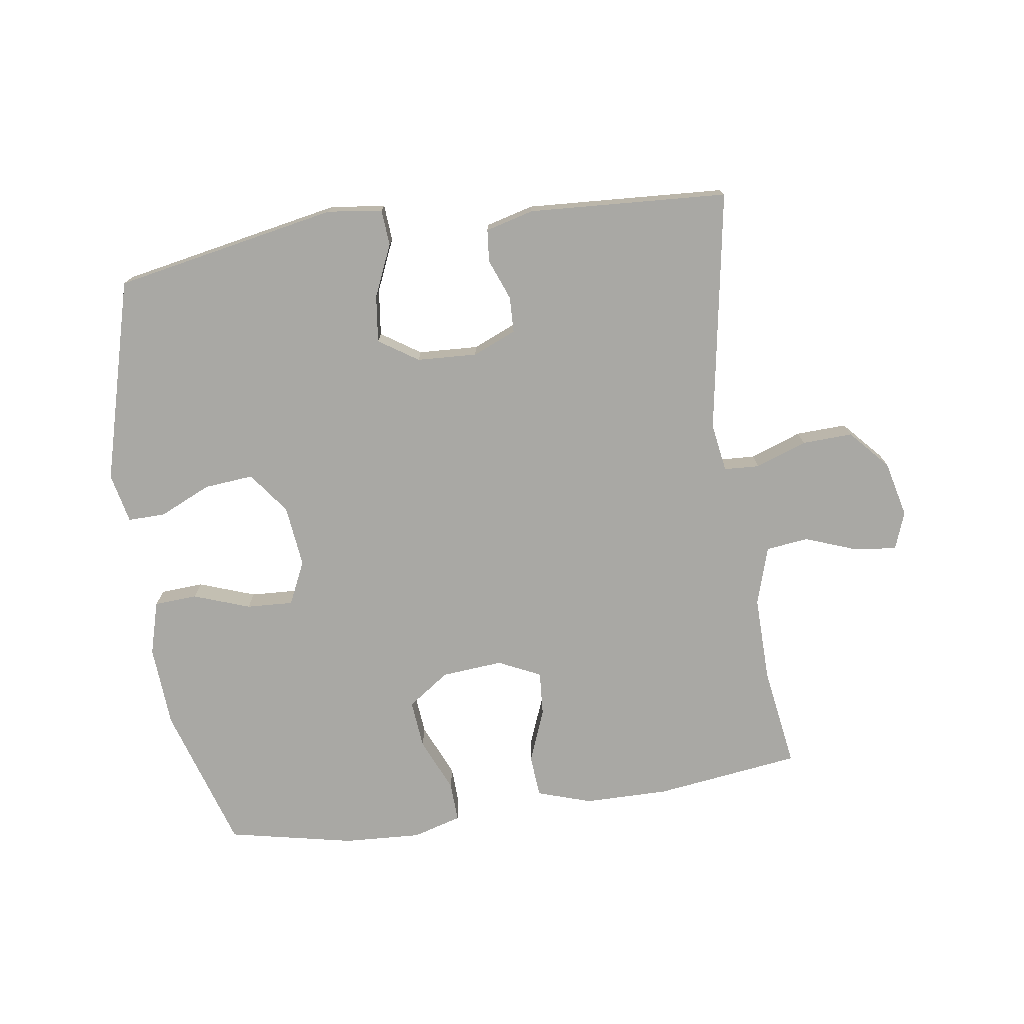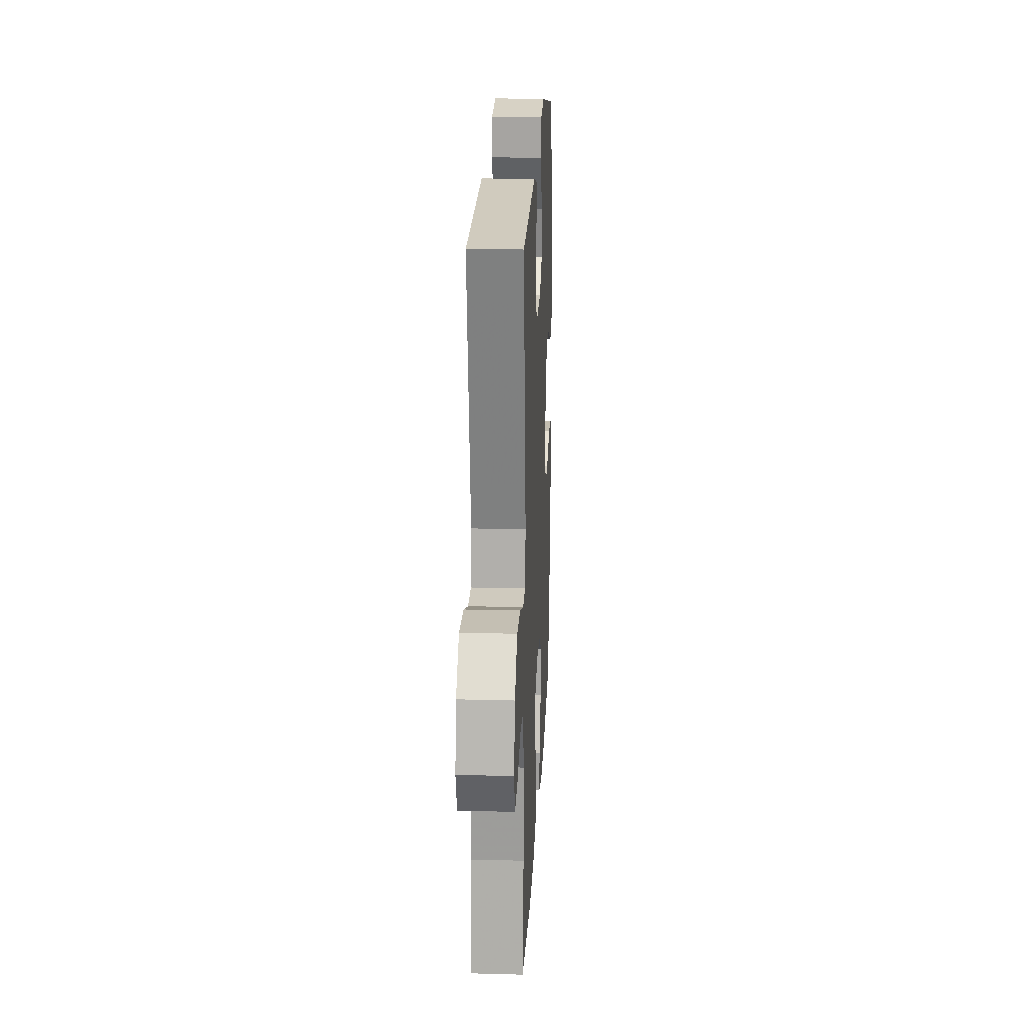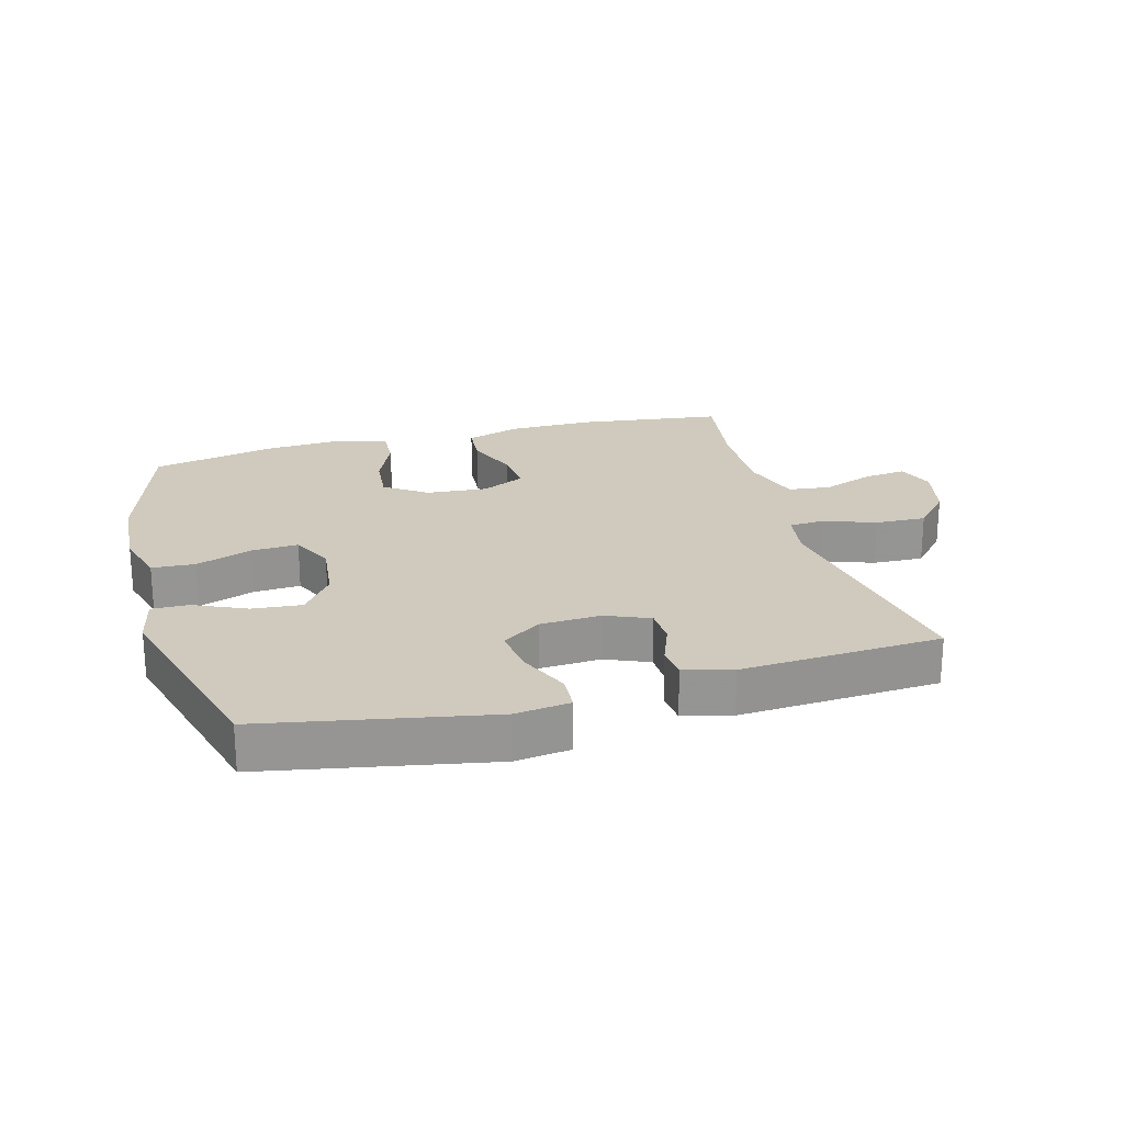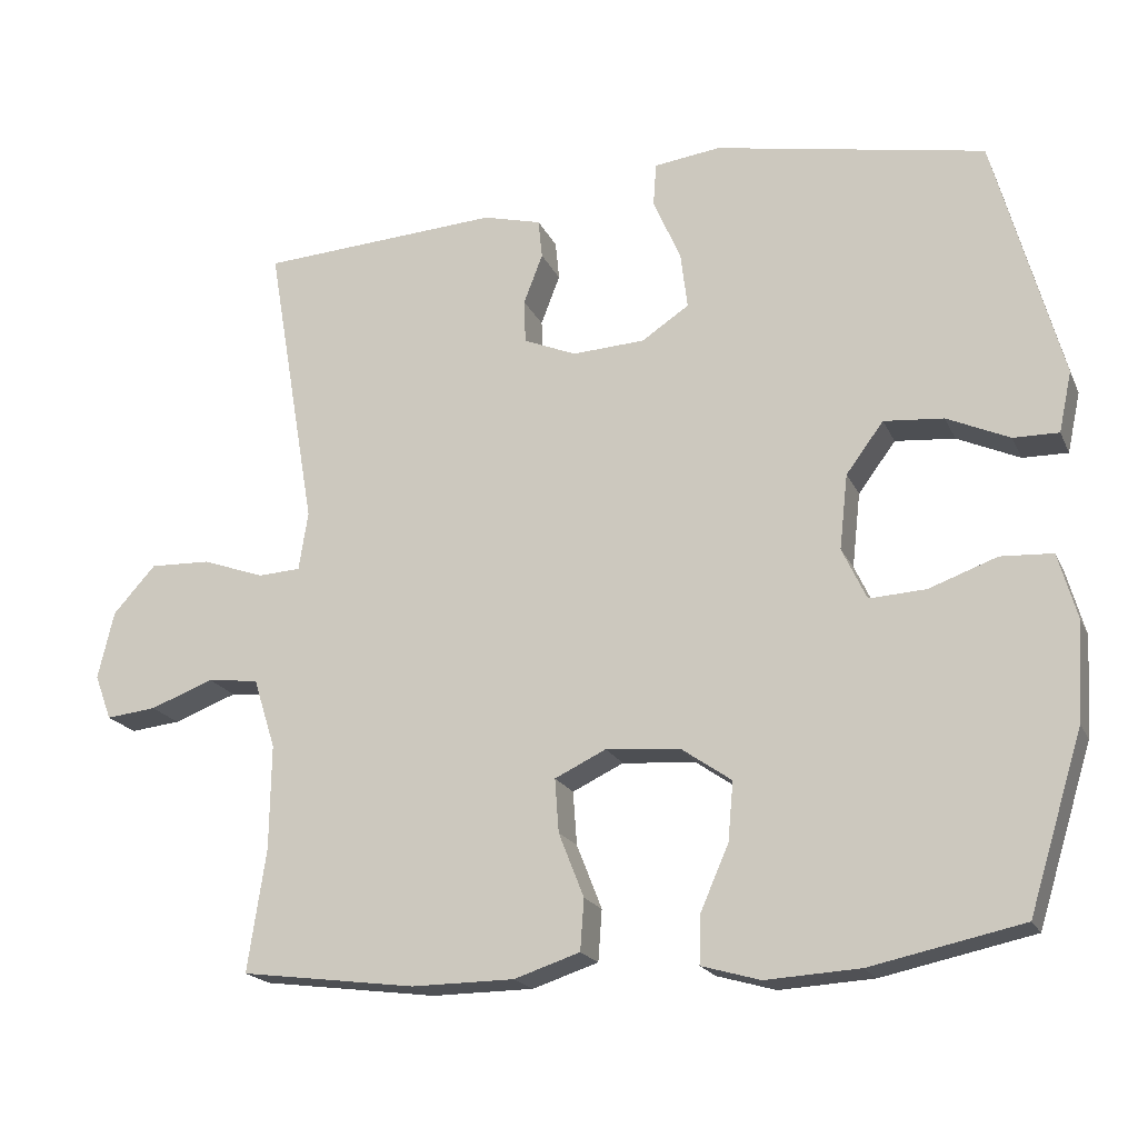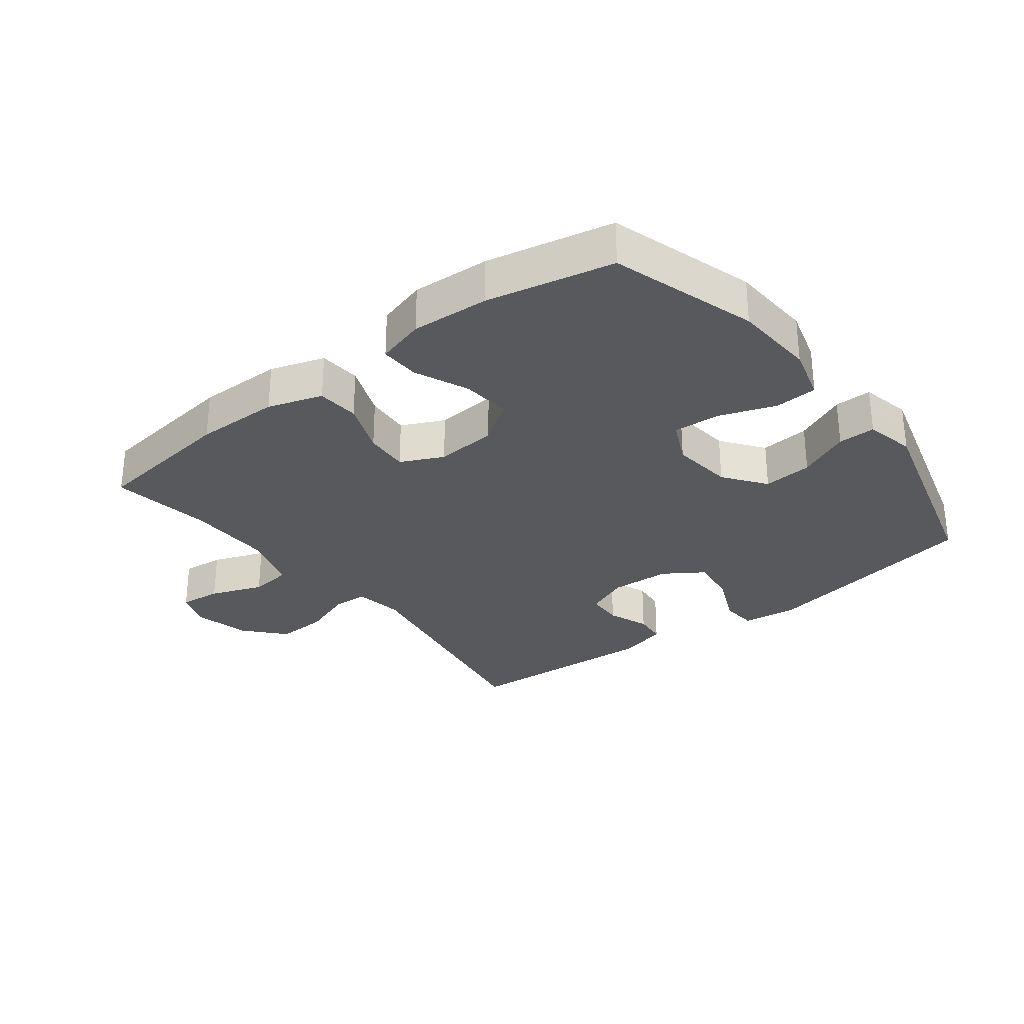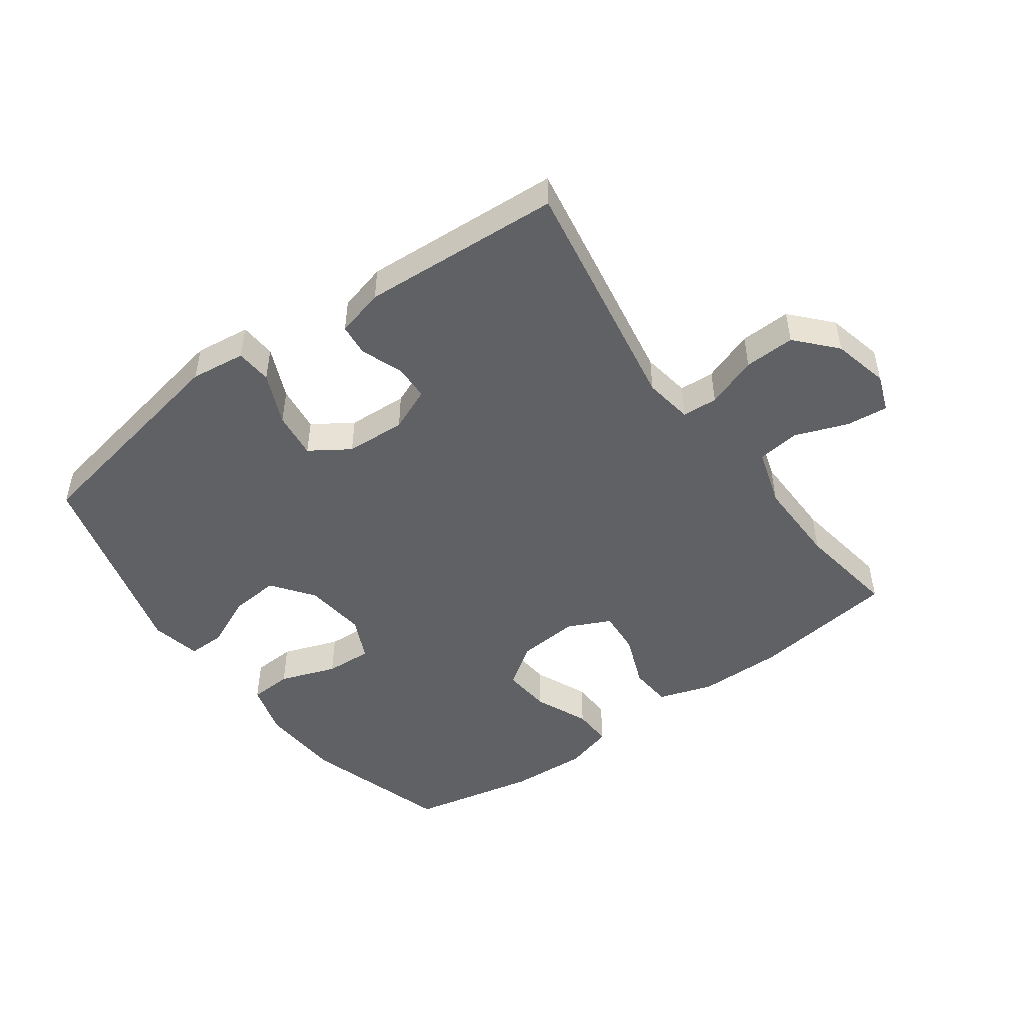
<metadata>
{"format":"obj","ext":"obj","renderer":"f3d","projection":"perspective","resolution":1024,"background":"white","views":[{"elev":-74.9,"azim":8.4,"up":"+Y"},{"elev":20.1,"azim":92.8,"up":"+Z"},{"elev":22.8,"azim":-15.4,"up":"+Y"},{"elev":-19.4,"azim":-161.0,"up":"+Z"},{"elev":-29.7,"azim":-142.3,"up":"+Y"},{"elev":-48.5,"azim":36.0,"up":"+Y"}]}
</metadata>
<code>
v 0.5 0.07 0.5
v 0.435 0.07 0.117
v 0.447 0.07 0.04
v 0.503 0.07 0.037
v 0.584 0.07 0.066
v 0.664 0.07 0.069
v 0.72 0.07 0.007
v 0.741 0.07 -0.082
v 0.719 0.07 -0.141
v 0.653 0.07 -0.134
v 0.57 0.07 -0.103
v 0.503 0.07 -0.111
v 0.474 0.07 -0.203
v 0.476 0.07 -0.34
v 0.5 0.07 -0.5
v 0.27 0.07 -0.53
v 0.136 0.07 -0.529
v 0.05 0.07 -0.501
v 0.045 0.07 -0.434
v 0.078 0.07 -0.35
v 0.083 0.07 -0.28
v 0.016 0.07 -0.248
v -0.081 0.07 -0.256
v -0.147 0.07 -0.302
v -0.14 0.07 -0.379
v -0.103 0.07 -0.464
v -0.101 0.07 -0.527
v -0.178 0.07 -0.549
v -0.301 0.07 -0.542
v -0.5 0.07 -0.5
v -0.571 0.07 -0.27
v -0.579 0.07 -0.14
v -0.555 0.07 -0.055
v -0.487 0.07 -0.051
v -0.398 0.07 -0.083
v -0.324 0.07 -0.087
v -0.292 0.07 -0.019
v -0.303 0.07 0.079
v -0.352 0.07 0.145
v -0.43 0.07 0.138
v -0.512 0.07 0.101
v -0.571 0.07 0.1
v -0.588 0.07 0.179
v -0.5 0.07 0.5
v -0.146 0.07 0.567
v -0.059 0.07 0.556
v -0.055 0.07 0.499
v -0.091 0.07 0.417
v -0.1 0.07 0.343
v -0.038 0.07 0.302
v 0.057 0.07 0.297
v 0.126 0.07 0.326
v 0.128 0.07 0.383
v 0.103 0.07 0.448
v 0.108 0.07 0.499
v 0.184 0.07 0.519
v 0.5 0 0.5
v 0.435 0 0.117
v 0.447 0 0.04
v 0.503 0 0.037
v 0.584 0 0.066
v 0.664 0 0.069
v 0.72 0 0.007
v 0.741 0 -0.082
v 0.719 0 -0.141
v 0.653 0 -0.134
v 0.57 0 -0.103
v 0.503 0 -0.111
v 0.474 0 -0.203
v 0.476 0 -0.34
v 0.5 0 -0.5
v 0.27 0 -0.53
v 0.136 0 -0.529
v 0.05 0 -0.501
v 0.045 0 -0.434
v 0.078 0 -0.35
v 0.083 0 -0.28
v 0.016 0 -0.248
v -0.081 0 -0.256
v -0.147 0 -0.302
v -0.14 0 -0.379
v -0.103 0 -0.464
v -0.101 0 -0.527
v -0.178 0 -0.549
v -0.301 0 -0.542
v -0.5 0 -0.5
v -0.571 0 -0.27
v -0.579 0 -0.14
v -0.555 0 -0.055
v -0.487 0 -0.051
v -0.398 0 -0.083
v -0.324 0 -0.087
v -0.292 0 -0.019
v -0.303 0 0.079
v -0.352 0 0.145
v -0.43 0 0.138
v -0.512 0 0.101
v -0.571 0 0.1
v -0.588 0 0.179
v -0.5 0 0.5
v -0.146 0 0.567
v -0.059 0 0.556
v -0.055 0 0.499
v -0.091 0 0.417
v -0.1 0 0.343
v -0.038 0 0.302
v 0.057 0 0.297
v 0.126 0 0.326
v 0.128 0 0.383
v 0.103 0 0.448
v 0.108 0 0.499
v 0.184 0 0.519
f 56 1 2
f 55 56 2
f 54 55 2
f 53 54 2
f 52 53 2 3
f 51 52 3
f 50 51 3
f 46 47 48
f 45 46 48
f 44 45 48
f 43 44 48
f 42 43 48
f 41 42 48
f 40 41 48
f 39 40 48 49
f 38 39 49 50
f 33 34 35
f 32 33 35
f 31 32 35
f 30 31 35
f 29 30 35
f 28 29 35
f 27 28 35
f 26 27 35
f 25 26 35
f 24 25 35 36
f 23 24 36 37
f 18 19 20
f 17 18 20
f 16 17 20
f 15 16 20
f 14 15 20
f 13 14 20 21
f 12 13 21 22
f 9 10 11
f 8 9 11
f 7 8 11
f 6 7 11
f 5 6 11
f 4 5 11
f 3 4 11 12
f 37 38 50
f 23 37 50
f 22 23 50
f 12 22 50
f 3 12 50
f 58 57 112
f 58 112 111
f 58 111 110
f 58 110 109
f 59 58 109 108
f 59 108 107
f 59 107 106
f 104 103 102
f 104 102 101
f 104 101 100
f 104 100 99
f 104 99 98
f 104 98 97
f 104 97 96
f 105 104 96 95
f 106 105 95 94
f 91 90 89
f 91 89 88
f 91 88 87
f 91 87 86
f 91 86 85
f 91 85 84
f 91 84 83
f 91 83 82
f 91 82 81
f 92 91 81 80
f 93 92 80 79
f 76 75 74
f 76 74 73
f 76 73 72
f 76 72 71
f 76 71 70
f 77 76 70 69
f 78 77 69 68
f 67 66 65
f 67 65 64
f 67 64 63
f 67 63 62
f 67 62 61
f 67 61 60
f 68 67 60 59
f 106 94 93
f 106 93 79
f 106 79 78
f 106 78 68
f 106 68 59
f 1 57 58 2
f 2 58 59 3
f 3 59 60 4
f 4 60 61 5
f 5 61 62 6
f 6 62 63 7
f 7 63 64 8
f 8 64 65 9
f 9 65 66 10
f 10 66 67 11
f 11 67 68 12
f 12 68 69 13
f 13 69 70 14
f 14 70 71 15
f 15 71 72 16
f 16 72 73 17
f 17 73 74 18
f 18 74 75 19
f 19 75 76 20
f 20 76 77 21
f 21 77 78 22
f 22 78 79 23
f 23 79 80 24
f 24 80 81 25
f 25 81 82 26
f 26 82 83 27
f 27 83 84 28
f 28 84 85 29
f 29 85 86 30
f 30 86 87 31
f 31 87 88 32
f 32 88 89 33
f 33 89 90 34
f 34 90 91 35
f 35 91 92 36
f 36 92 93 37
f 37 93 94 38
f 38 94 95 39
f 39 95 96 40
f 40 96 97 41
f 41 97 98 42
f 42 98 99 43
f 43 99 100 44
f 44 100 101 45
f 45 101 102 46
f 46 102 103 47
f 47 103 104 48
f 48 104 105 49
f 49 105 106 50
f 50 106 107 51
f 51 107 108 52
f 52 108 109 53
f 53 109 110 54
f 54 110 111 55
f 55 111 112 56
f 56 112 57 1

</code>
